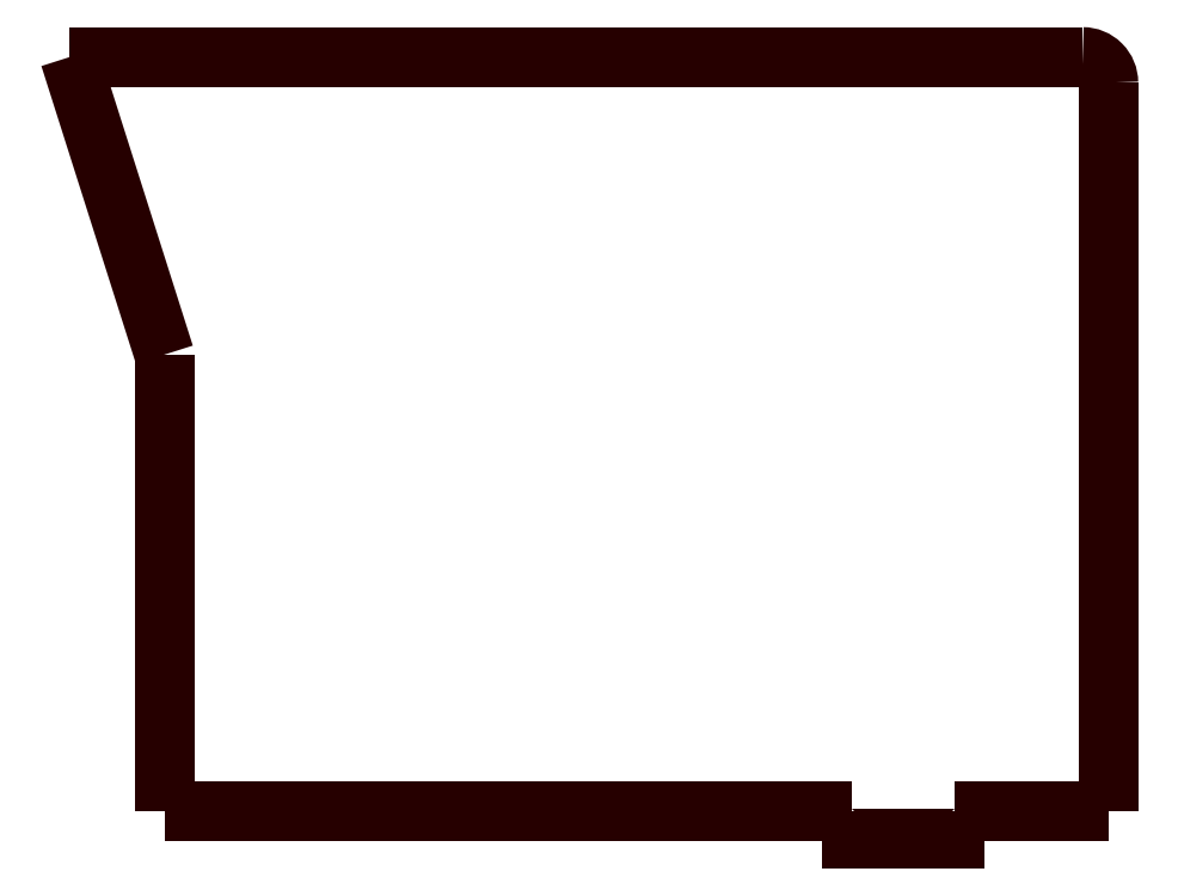
<metadata>
{"format":"dxf","ext":"dxf","renderer":"ezdxf+matplotlib","layout":"modelspace","background":"white","min_lineweight":24,"dpi":150}
</metadata>
<code>
0
SECTION
2
ENTITIES
0
LWPOLYLINE
8
0
90
2
70
0
38
0
39
0
10
4.732
20
3.55
40
0
41
0
42
0
10
4.732
20
0
40
0
41
0
42
0
210
0
220
0
230
1
0
LWPOLYLINE
8
0
90
2
70
0
38
0
39
0
10
0.134
20
2.225
40
0
41
0
42
0
10
-0.3263
20
3.675
40
0
41
0
42
0
210
0
220
0
230
1
0
LWPOLYLINE
8
0
90
2
70
0
38
0
39
0
10
4.607
20
3.675
40
0
41
0
42
0
10
-0.3263
20
3.675
40
0
41
0
42
0
210
0
220
0
230
1
0
LWPOLYLINE
8
0
90
2
70
0
38
0
39
0
10
4.607
20
3.675
40
0
41
0
42
-0.4142
10
4.732
20
3.55
40
0
41
0
42
0
210
0
220
0
230
1
0
LWPOLYLINE
8
0
90
2
70
0
38
0
39
0
10
0.134
20
2.225
40
0
41
0
42
0
10
0.134
20
0
40
0
41
0
42
0
210
0
220
0
230
1
0
LWPOLYLINE
8
0
90
2
70
0
38
0
39
0
10
4.732
20
0
40
0
41
0
42
0
10
3.982
20
0
40
0
41
0
42
0
210
0
220
0
230
1
0
LWPOLYLINE
8
0
90
4
70
0
38
0
39
0
10
3.482
20
0
40
0
41
0
42
0
10
3.482
20
-0.134
40
0
41
0
42
0
10
3.982
20
-0.134
40
0
41
0
42
0
10
3.982
20
0
40
0
41
0
42
0
210
0
220
0
230
1
0
LWPOLYLINE
8
0
90
2
70
0
38
0
39
0
10
0.134
20
0
40
0
41
0
42
0
10
3.482
20
0
40
0
41
0
42
0
210
0
220
0
230
1
0
ENDSEC
0
EOF

</code>
